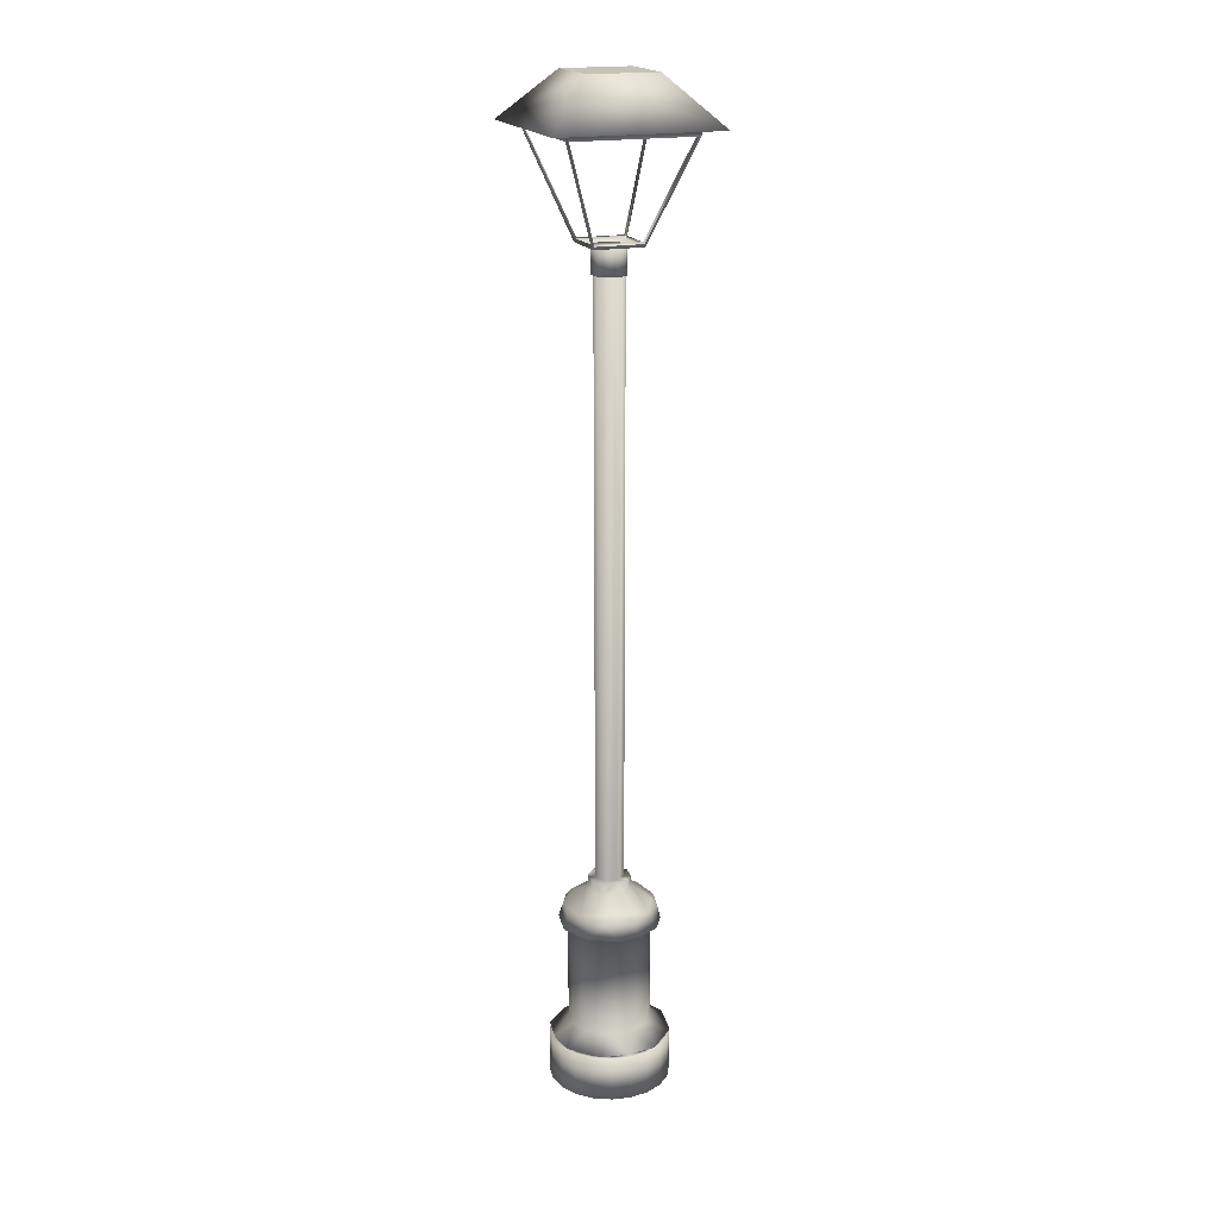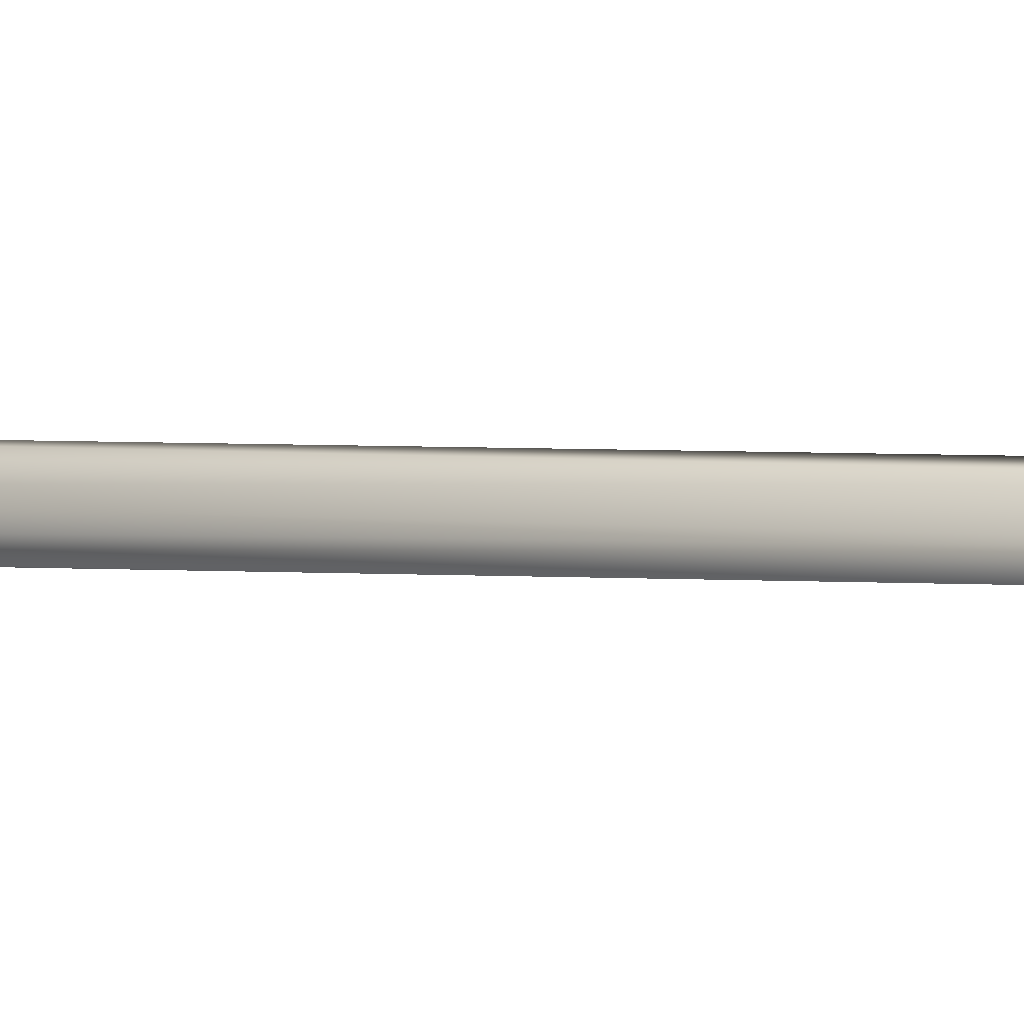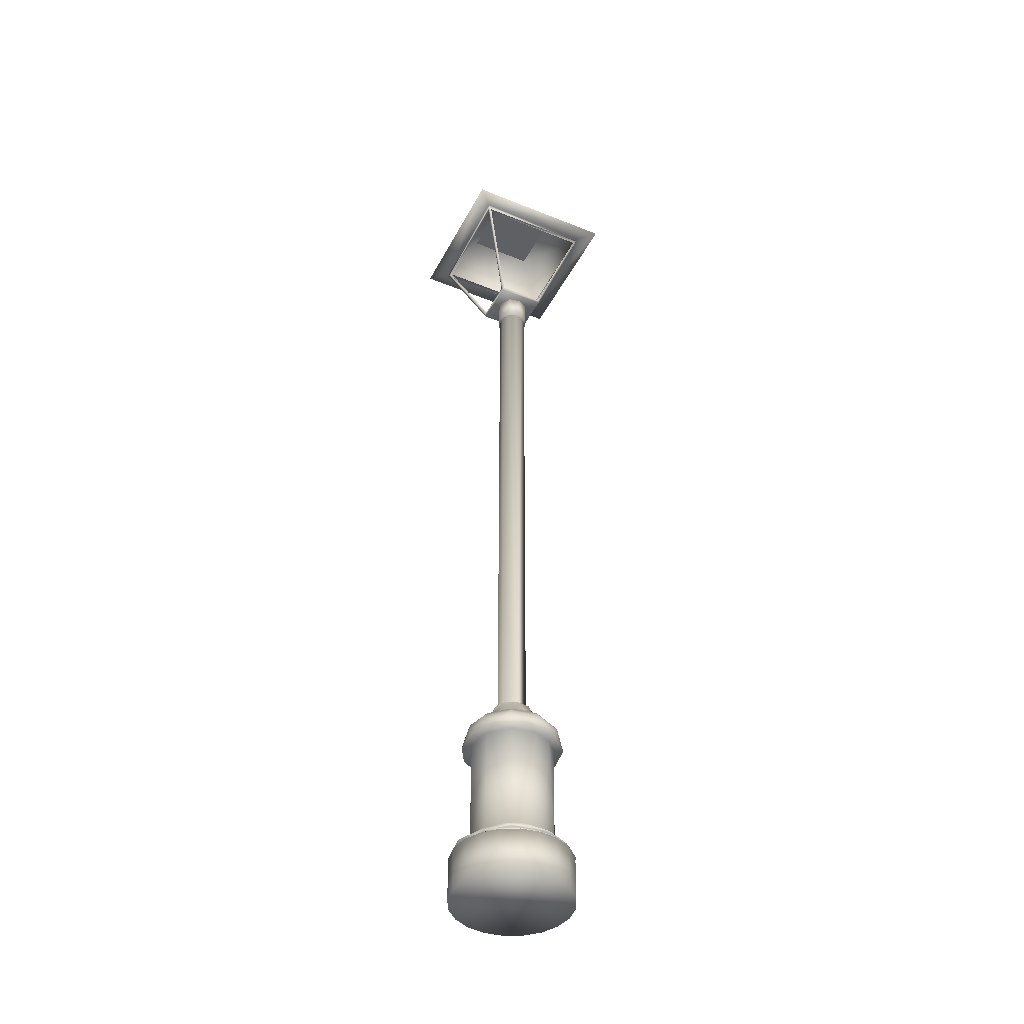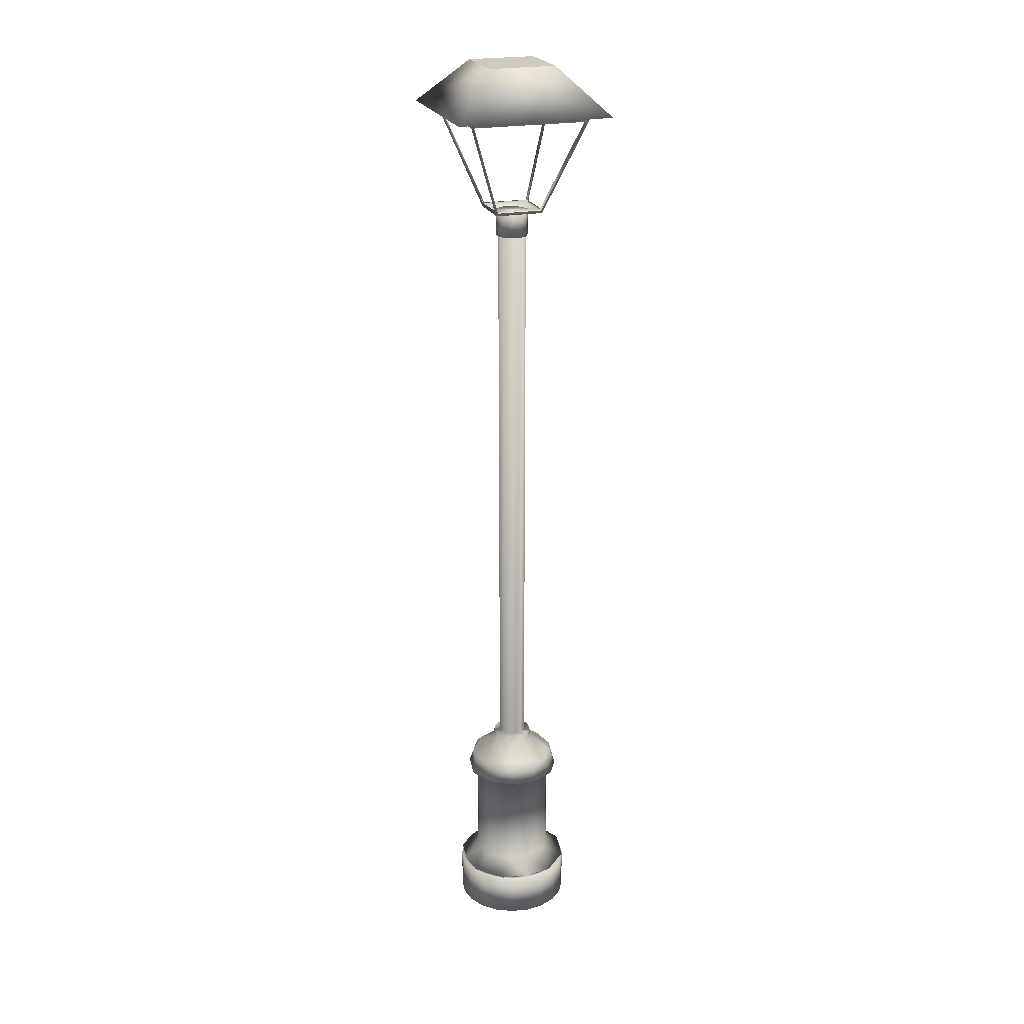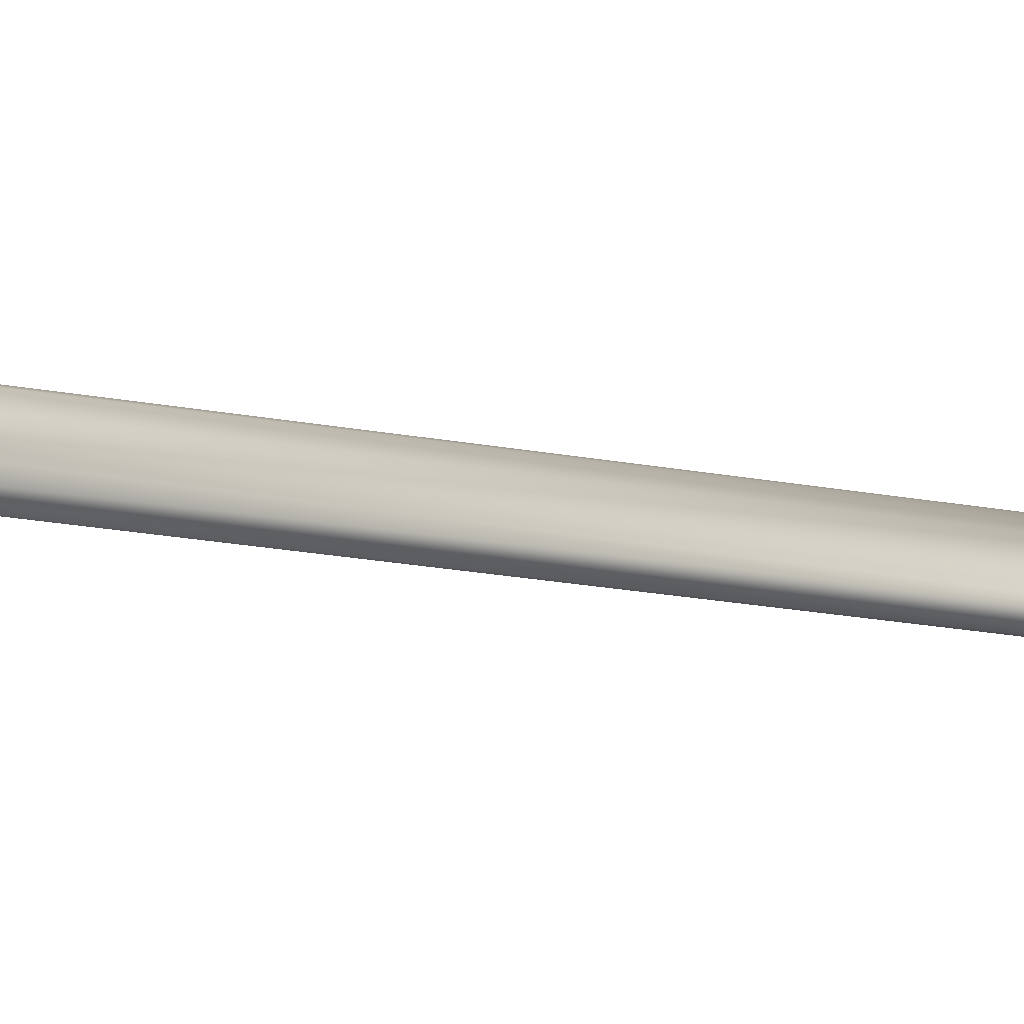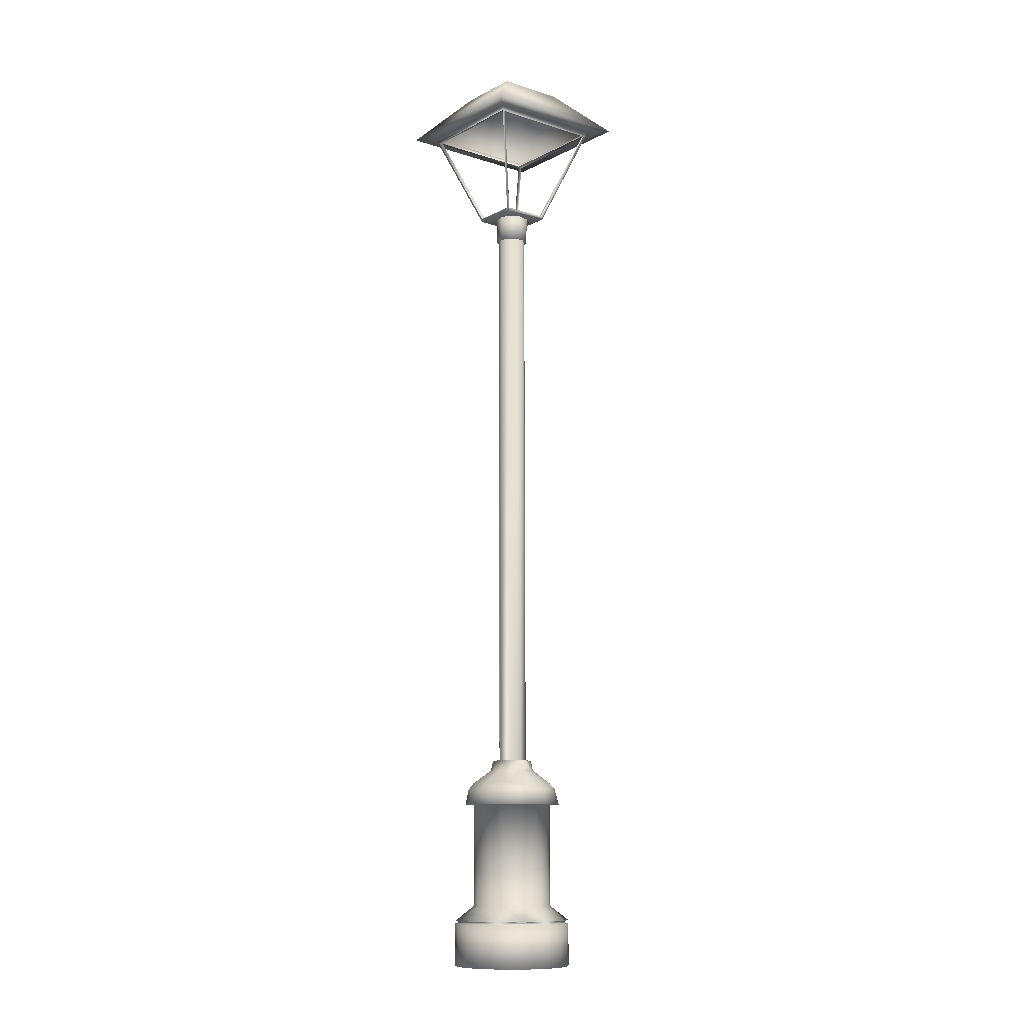
<metadata>
{"format":"obj","ext":"obj","renderer":"f3d","projection":"perspective","resolution":1024,"background":"white","views":[{"elev":19.1,"azim":159.7,"up":"+Y"},{"elev":42.0,"azim":-88.6,"up":"+Z"},{"elev":-42.3,"azim":-25.9,"up":"+Y"},{"elev":22.8,"azim":162.1,"up":"+Y"},{"elev":-18.6,"azim":-110.9,"up":"+Z"},{"elev":-10.6,"azim":51.6,"up":"+Y"}]}
</metadata>
<code>
o streetlamp
v -1.337 0.008433 -0.197
v -1.427 0.008433 -0.3747
v -1.568 0.008433 -0.5157
v -1.746 0.008433 -0.6062
v -1.943 0.008433 -0.6374
v -2.14 0.008433 -0.6062
v -2.317 0.008433 -0.5157
v -2.458 0.008433 -0.3747
v -2.549 0.008433 -0.197
v -2.58 0.008433 0
v -2.549 0.008433 0.197
v -2.458 0.008433 0.3747
v -2.317 0.008433 0.5157
v -2.14 0.008433 0.6062
v -1.943 0.008433 0.6374
v -1.746 0.008433 0.6062
v -1.568 0.008433 0.5157
v -1.427 0.008433 0.3747
v -1.337 0.008433 0.197
v -1.305 0.008433 0
v -1.337 0.4705 -0.197
v -1.427 0.4705 -0.3747
v -1.568 0.4705 -0.5157
v -1.746 0.4705 -0.6062
v -1.943 0.4705 -0.6374
v -2.14 0.4705 -0.6062
v -2.317 0.4705 -0.5157
v -2.458 0.4705 -0.3747
v -2.549 0.4705 -0.197
v -2.58 0.4705 -0
v -2.549 0.4705 0.197
v -2.458 0.4705 0.3747
v -2.317 0.4705 0.5157
v -2.14 0.4705 0.6062
v -1.943 0.4705 0.6374
v -1.746 0.4705 0.6062
v -1.568 0.4705 0.5157
v -1.427 0.4705 0.3747
v -1.337 0.4705 0.197
v -1.305 0.4705 -0
v -1.368 0.4705 -0.1867
v -1.454 0.4705 -0.3552
v -1.588 0.4705 -0.4888
v -1.756 0.4705 -0.5747
v -1.943 0.4705 -0.6042
v -2.129 0.4705 -0.5747
v -2.298 0.4705 -0.4888
v -2.432 0.4705 -0.3552
v -2.517 0.4705 -0.1867
v -2.547 0.4705 -0
v -2.517 0.4705 0.1867
v -2.432 0.4705 0.3552
v -2.298 0.4705 0.4888
v -2.129 0.4705 0.5746
v -1.943 0.4705 0.6042
v -1.756 0.4705 0.5746
v -1.588 0.4705 0.4888
v -1.454 0.4705 0.3552
v -1.368 0.4705 0.1867
v -1.339 0.4705 -0
v -1.368 0.5074 -0.1867
v -1.454 0.5074 -0.3552
v -1.588 0.5074 -0.4888
v -1.756 0.5074 -0.5746
v -1.939 0.5117 -0.6119
v -2.129 0.5074 -0.5746
v -2.298 0.5074 -0.4888
v -2.432 0.5074 -0.3552
v -2.517 0.5074 -0.1867
v -2.547 0.5074 -0
v -2.517 0.5074 0.1867
v -2.44 0.5121 0.3565
v -2.298 0.5074 0.4888
v -2.129 0.5074 0.5746
v -1.943 0.5074 0.6042
v -1.756 0.5074 0.5746
v -1.583 0.512 0.4954
v -1.454 0.5074 0.3552
v -1.368 0.5074 0.1867
v -1.33 0.512 2.2e-05
v -1.371 0.5076 -0.2915
v -1.646 0.5076 -0.5701
v -2.235 0.5076 -0.5736
v -2.515 0.5076 -0.2914
v -2.579 0.5076 0.0948
v -2.229 0.5076 0.5754
v -1.842 0.5076 0.6341
v -1.371 0.5076 0.2915
v -1.51 0.6621 -0.06851
v -1.592 0.6619 -0.2548
v -1.747 0.6621 -0.3925
v -2.014 0.6617 -0.4327
v -2.252 0.6626 -0.3105
v -2.376 0.6617 -0.06966
v -2.333 0.6626 0.1978
v -2.198 0.6619 0.3508
v -2.014 0.6617 0.4327
v -1.809 0.6619 0.4123
v -1.633 0.6621 0.3097
v -1.53 0.6619 0.134
v -1.552 1.789 -0.1989
v -1.74 1.789 -0.389
v -1.943 1.789 -0.4336
v -2.145 1.789 -0.389
v -2.293 1.789 -0.2548
v -2.375 1.789 -0.06851
v -2.334 1.789 0.1994
v -2.142 1.789 0.3903
v -1.878 1.789 0.4339
v -1.688 1.789 0.3508
v -1.552 1.789 0.1989
v -1.509 1.789 -0
v -1.412 1.789 -0.08405
v -1.567 1.789 -0.3828
v -1.859 1.789 -0.5292
v -2.107 1.789 -0.5043
v -2.322 1.789 -0.3789
v -2.447 1.789 -0.1639
v -2.472 1.789 0.0887
v -2.319 1.789 0.3828
v -2.027 1.789 0.5292
v -1.699 1.789 0.4787
v -1.465 1.789 0.2432
v -1.449 1.959 -0.07817
v -1.717 1.966 -0.4438
v -2.018 1.96 -0.4962
v -2.227 1.987 -0.3921
v -2.386 1.963 -0.2344
v -2.431 1.98 -1e-06
v -2.387 1.966 0.2262
v -2.172 1.952 0.4504
v -1.871 1.963 0.4938
v -1.594 1.963 0.3597
v -1.47 1.992 0.1036
v -1.527 1.996 -0.243
v -1.724 2.172 -0.1093
v -1.748 2.284 -0.1023
v -1.745 2.037 -0.3881
v -1.801 2.173 -0.1952
v -1.833 2.284 -0.1882
v -1.904 2.172 -0.2414
v -1.907 2.284 -0.2194
v -2.007 2.033 -0.4365
v -2.054 2.172 -0.2187
v -2.335 2.035 -0.1944
v -2.161 2.173 -0.1101
v -2.185 2.172 0.03909
v -2.331 2.037 0.1977
v -2.114 2.172 0.1746
v -2.103 2.284 0.1542
v -2.146 2.027 0.3992
v -1.981 2.172 0.2414
v -1.977 2.284 0.2179
v -1.869 2.033 0.435
v -1.871 2.172 0.2307
v -1.635 2.037 0.308
v -1.769 2.172 0.1721
v -1.755 2.284 0.1124
v -1.701 2.172 0.03824
v -1.723 2.284 0.03606
v -2.063 2.284 -0.1864
v -2.14 2.284 -0.1021
v -2.157 2.284 0.05732
v -1.843 2.284 0.1958
v -1.792 8.795 -0.04892
v -1.896 8.795 -0.1508
v -2.014 8.795 -0.1373
v -2.081 8.795 -0.0691
v -2.095 8.795 0.02419
v -2.052 8.795 0.1097
v -1.967 8.795 0.1528
v -1.872 8.795 0.1382
v -1.805 8.795 0.0701
v -1.949 2.294 0.1576
v -2.09 2.294 0.06674
v -2.066 2.294 -0.09783
v -1.962 2.294 -0.1535
v -1.845 2.293 -0.1237
v -1.786 2.294 1.2e-05
v -1.833 2.293 0.11
v -1.683 8.793 0.2596
v -1.683 8.793 -0.2596
v -1.1 9.886 -0.8422
v -1.58 10.37 0.3631
v -1.58 10.37 -0.3631
v -1.696 8.824 0.2712
v -1.3 9.831 0.6472
v -1.324 9.823 -0.6428
v -1.696 8.824 -0.2712
v -1.696 8.838 0.2345
v -1.324 9.837 0.6062
v -1.696 8.838 -0.2345
v -1.672 8.824 -0.2466
v -1.686 8.83 0.2466
v -1.3 9.823 -0.6183
v -1.3 9.823 0.6183
v -2.214 8.824 -0.2466
v -2.214 8.824 0.2466
v -2.586 9.823 0.6183
v -1.695 8.833 -0.2466
v -1.323 9.832 -0.6183
v -2.191 8.833 -0.2466
v -2.191 8.833 0.2466
v -2.562 9.832 0.6183
v -2.562 9.832 -0.6183
v -2.306 10.37 -0.3631
v -2.785 9.886 -0.8422
v -2.594 9.886 -0.6508
v -2.561 9.823 -0.6428
v -2.561 9.837 -0.6062
v -2.189 8.838 -0.2345
v -2.189 8.824 -0.2712
v -2.202 8.793 -0.2596
v -2.202 8.793 0.2596
v -2.189 8.824 0.2712
v -2.189 8.838 0.2345
v -2.561 9.837 0.6062
v -2.561 9.823 0.6428
v -2.594 9.845 0.6508
v -2.306 10.37 0.3631
v -2.586 9.823 -0.6183
v -1.324 9.837 -0.6062
v -1.323 9.832 0.6183
v -2.594 9.886 0.6508
v -2.594 9.845 -0.6508
v -1.292 9.886 0.6508
v -1.289 9.884 -0.6538
v -2.785 9.886 0.8422
v -1.1 9.886 0.8422
v -1.783 8.514 -0.07978
v -1.86 8.514 -0.1587
v -1.969 8.514 -0.177
v -2.068 8.514 -0.1277
v -2.125 8.514 -0.002412
v -2.052 8.514 0.1461
v -1.916 8.514 0.177
v -1.817 8.514 0.1277
v -1.766 8.514 0.02959
v -1.797 8.793 -0.1091
v -1.916 8.793 -0.177
v -2.052 8.793 -0.1461
v -2.125 8.793 0.00241
v -2.048 8.793 0.1489
v -1.913 8.793 0.1765
v -1.815 8.793 0.1254
v -1.766 8.793 0.02638
f 2 1 5
f 3 2 5
f 4 3 5
f 7 6 5
f 8 7 5
f 9 8 5
f 10 9 5
f 11 10 5
f 12 11 5
f 13 12 5
f 14 13 5
f 15 14 5
f 16 15 5
f 17 16 5
f 18 17 5
f 19 18 5
f 20 19 5
f 1 20 5
f 167 168 166
f 168 169 166
f 169 170 166
f 170 171 166
f 171 172 166
f 172 173 166
f 173 165 166
f 138 141 139
f 126 127 143
f 128 129 145
f 148 147 129
f 148 149 147
f 151 152 149
f 154 152 151
f 157 158 164
f 133 134 156
f 175 170 169
f 176 167 177
f 177 166 178
f 178 165 179
f 179 165 173
f 180 172 174
f 174 172 171
f 74 86 73
f 72 85 71
f 71 85 70
f 65 82 64
f 62 81 61
f 80 88 79
f 77 87 76
f 72 95 85
f 85 95 94
f 85 94 84
f 84 94 93
f 83 93 92
f 83 92 65
f 81 90 89
f 88 100 99
f 87 98 97
f 97 108 96
f 90 101 89
f 100 111 99
f 98 109 97
f 97 109 108
f 108 120 107
f 105 117 104
f 103 115 102
f 101 114 113
f 101 113 112
f 109 122 121
f 120 131 130
f 118 128 117
f 117 128 127
f 116 126 115
f 115 126 125
f 136 135 138 139
f 123 134 133
f 122 133 132
f 122 132 121
f 137 179 160
f 158 179 180
f 164 180 174
f 164 174 153
f 162 176 161
f 161 176 177
f 161 177 142
f 140 178 137
f 125 138 135
f 137 136 139 140
f 142 140 139 141
f 143 138 125 126
f 142 141 144 161
f 138 143 141
f 143 144 141
f 146 144 127 145
f 143 127 144
f 128 145 127
f 162 161 144 146
f 147 146 145 129
f 162 146 147 163
f 150 163 147 149
f 130 148 129
f 151 148 130 131
f 153 150 149 152
f 148 151 149
f 151 131 132 154
f 153 152 155 164
f 154 155 152
f 154 132 133 156
f 155 154 156 157
f 159 157 156 134
f 155 157 164
f 160 158 157 159
f 159 134 135 136
f 124 135 134
f 160 159 136 137
f 170 175 174 171
f 168 176 175 169
f 34 14 15 35
f 176 168 167
f 177 167 166
f 178 166 165
f 180 179 173
f 180 173 172
f 33 13 14 34
f 32 12 13 33
f 31 11 12 32
f 30 10 11 31
f 29 9 10 30
f 28 8 9 29
f 27 7 8 28
f 26 6 7 27
f 25 5 6 26
f 24 4 5 25
f 23 3 4 24
f 22 2 3 23
f 21 1 2 22
f 40 20 1 21
f 39 19 20 40
f 38 18 19 39
f 37 17 18 38
f 36 16 17 37
f 35 15 16 36
f 54 34 35 55
f 53 33 34 54
f 53 52 32 33
f 52 51 31 32
f 51 50 30 31
f 50 49 29 30
f 48 28 29 49
f 48 47 27 28
f 47 46 26 27
f 46 45 25 26
f 44 24 25 45
f 43 23 24 44
f 43 42 22 23
f 42 41 21 22
f 60 40 21 41
f 59 39 40 60
f 58 38 39 59
f 57 37 38 58
f 57 56 36 37
f 56 55 35 36
f 73 53 54 74
f 72 52 53 73
f 71 51 52 72
f 71 70 50 51
f 69 49 50 70
f 69 68 48 49
f 68 67 47 48
f 66 46 47 67
f 66 65 45 46
f 64 44 45 65
f 64 63 43 44
f 62 42 43 63
f 61 41 42 62
f 61 80 60 41
f 79 59 60 80
f 78 58 59 79
f 78 77 57 58
f 76 56 57 77
f 75 55 56 76
f 75 74 54 55
f 85 84 69 70
f 73 86 72
f 84 83 67 68
f 68 69 84
f 81 62 63 82
f 66 67 83
f 65 66 83
f 63 64 82
f 86 74 75 87
f 61 81 80
f 78 79 88
f 77 78 88
f 75 76 87
f 96 95 72 86
f 86 97 96
f 91 82 65 92
f 83 84 93
f 90 81 82 91
f 100 88 80 89
f 80 81 89
f 98 87 77 99
f 77 88 99
f 107 95 96 108
f 86 87 97
f 107 106 94 95
f 105 93 94 106
f 103 102 91 92
f 93 105 104
f 92 93 104
f 92 104 103
f 102 101 90 91
f 112 111 100 89
f 89 101 112
f 110 109 98 99
f 99 111 110
f 118 117 105 106
f 108 121 120
f 107 120 119
f 106 107 119
f 106 119 118
f 116 115 103 104
f 104 117 116
f 123 111 112 113
f 102 115 114
f 101 102 114
f 122 110 111 123
f 129 128 118 119
f 109 110 122
f 108 109 121
f 120 121 131
f 119 120 130
f 119 130 129
f 127 126 116 117
f 135 124 113 114
f 114 115 125
f 114 125 135
f 134 123 113 124
f 174 175 150 153
f 122 123 133
f 121 132 131
f 158 160 179
f 164 158 180
f 175 176 162 163
f 163 150 175
f 177 178 140 142
f 137 178 179
f 219 187 224
f 224 229 228
f 196 194 223
f 181 187 186
f 197 221 225
f 227 226 187
f 208 228 207
f 228 208 224
f 224 226 229
f 220 184 185 206
f 185 183 207 206
f 188 209 225 227
f 222 210 209 188
f 192 189 212 211
f 189 182 213 212
f 190 216 215 186
f 191 187 218 217
f 184 220 228 229
f 209 212 213 225
f 213 197 225
f 209 210 211 212
f 192 222 188 189
f 188 227 182 189
f 195 193 182 227
f 201 200 193 195
f 196 187 181 194
f 191 190 186 187
f 216 217 218 215
f 186 215 214 181
f 218 219 214 215
f 199 198 214 219
f 219 218 187
f 204 203 198 199
f 197 202 205 221
f 185 184 229 183
f 187 196 195 227
f 223 201 195 196
f 193 194 181 182
f 193 200 194
f 181 214 213 182
f 214 198 197 213
f 203 202 197 198
f 204 199 221 205
f 221 199 219 225
f 228 220 206 207
f 224 208 225 219
f 224 187 226
f 229 226 227 183
f 225 208 227
f 207 183 227 208
f 231 230 234
f 232 231 234
f 233 232 234
f 236 235 234
f 237 236 234
f 238 237 234
f 230 238 234
f 239 240 242
f 240 241 242
f 243 244 242
f 244 245 242
f 245 246 242
f 246 239 242
f 233 241 232
f 232 240 231
f 231 239 230
f 243 235 236 244
f 242 234 235 243
f 241 233 234 242
f 246 238 230 239
f 232 241 240
f 231 240 239
f 245 237 238 246
f 244 236 237 245

</code>
